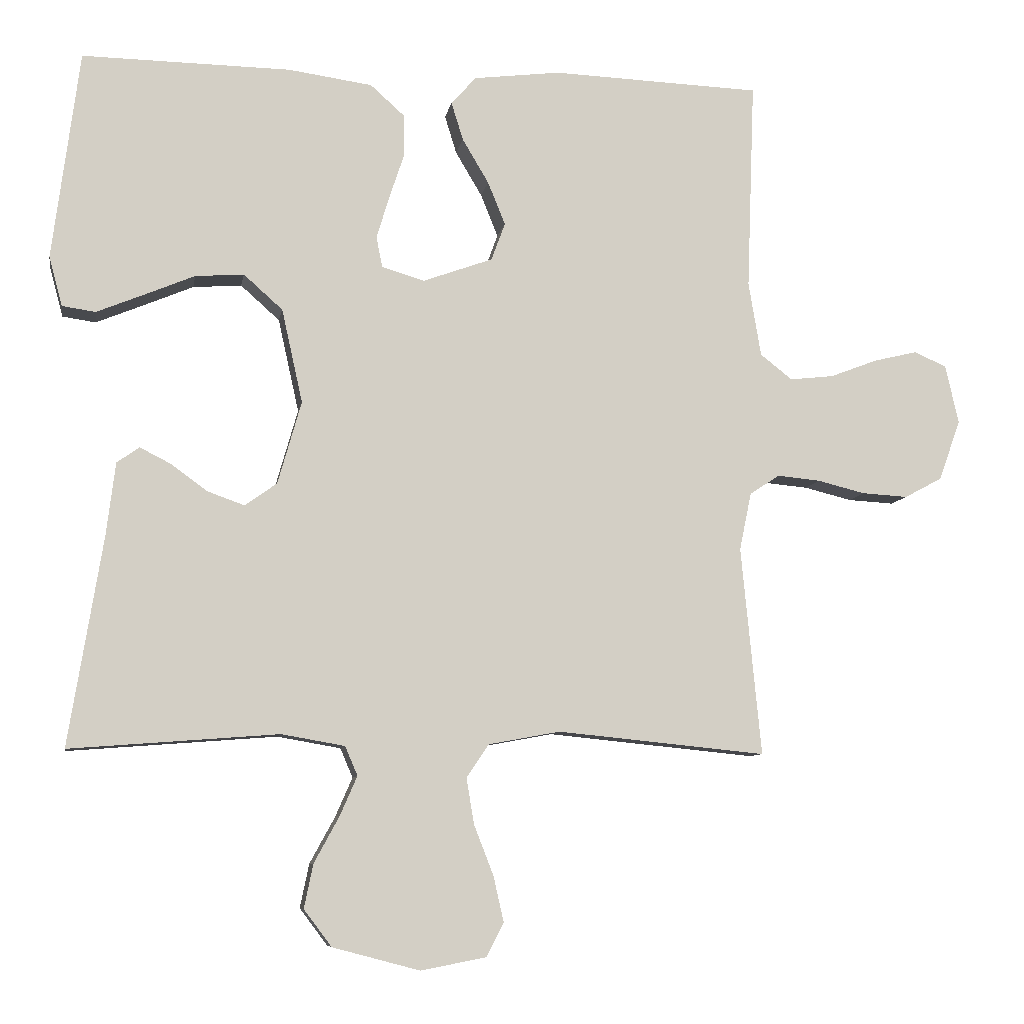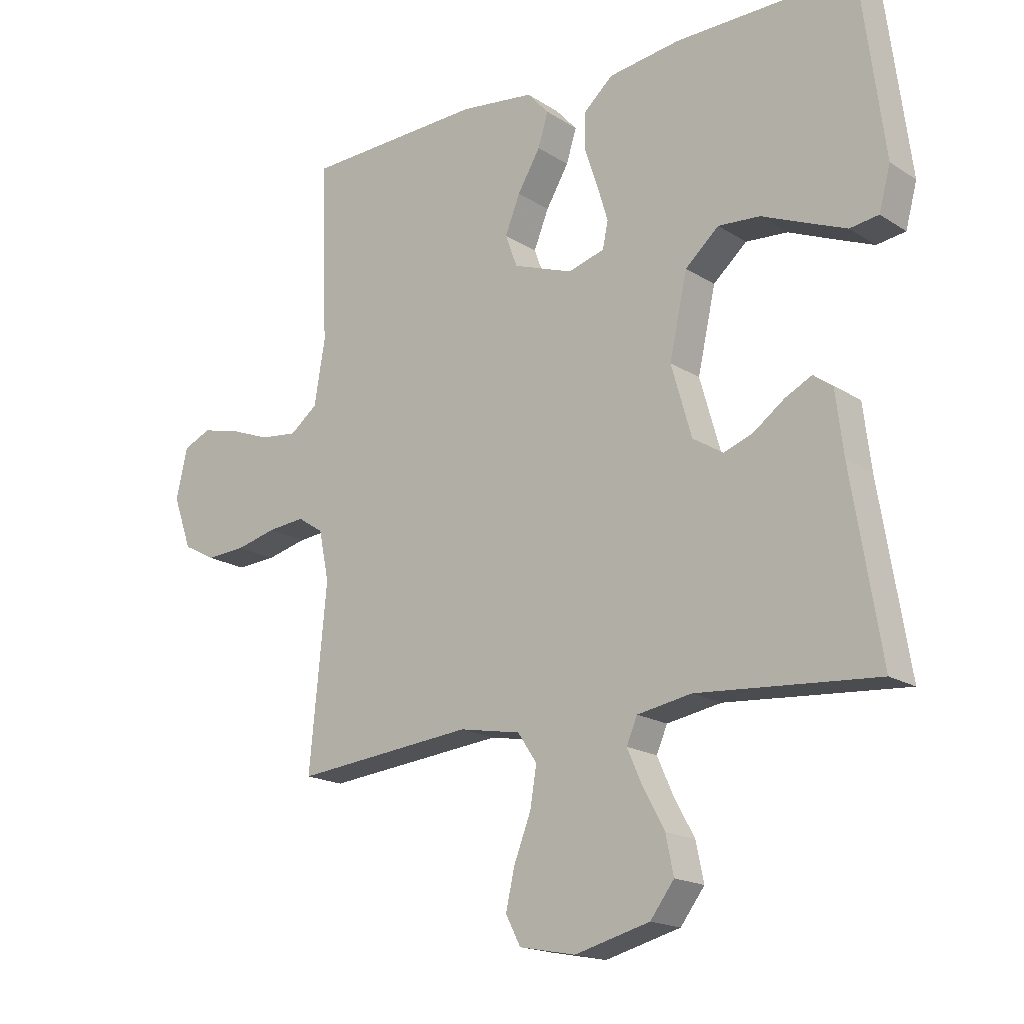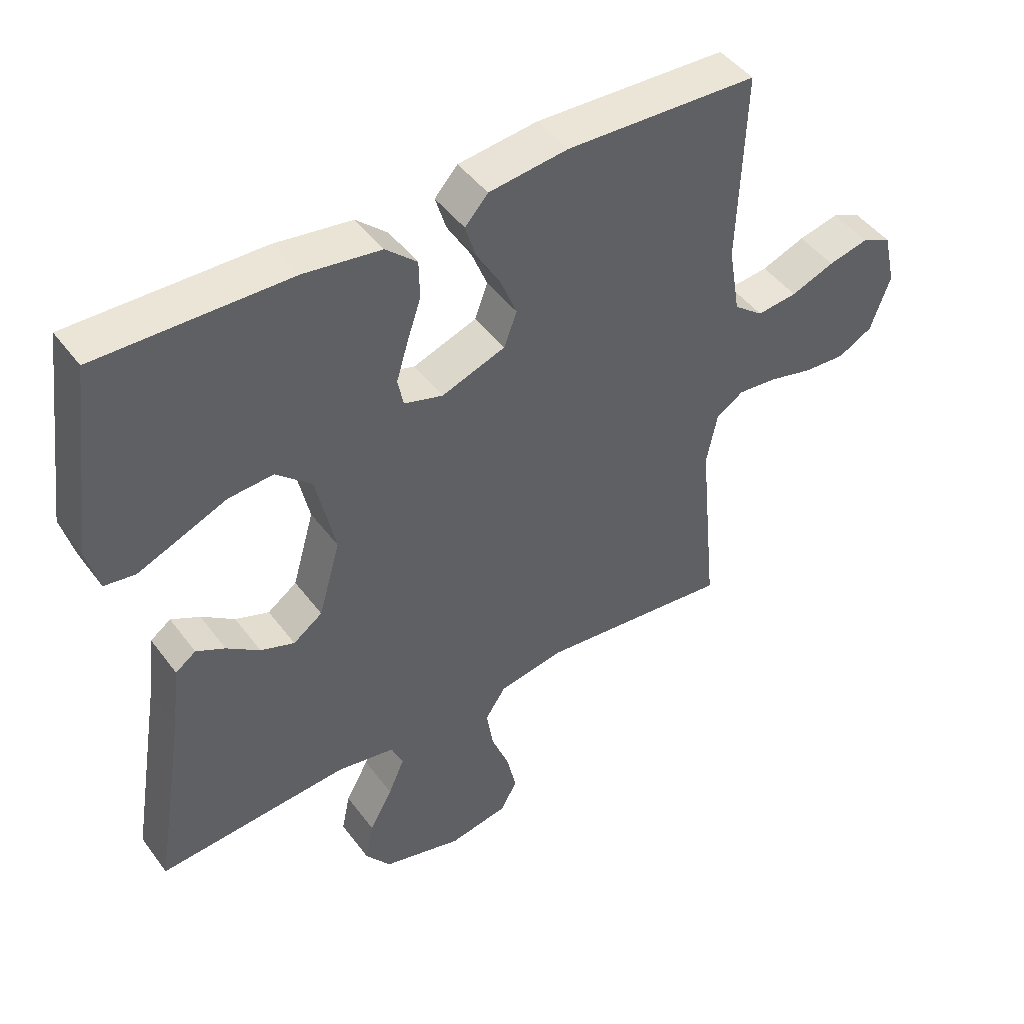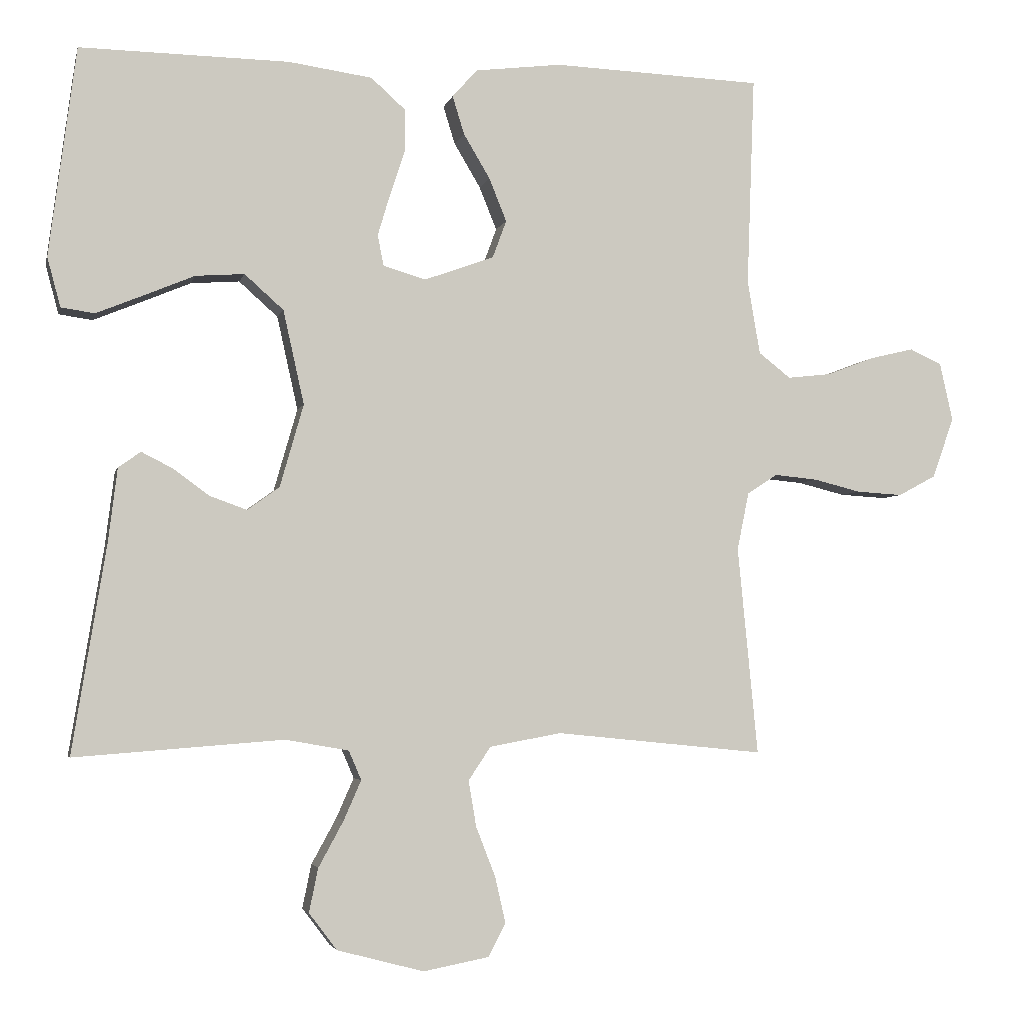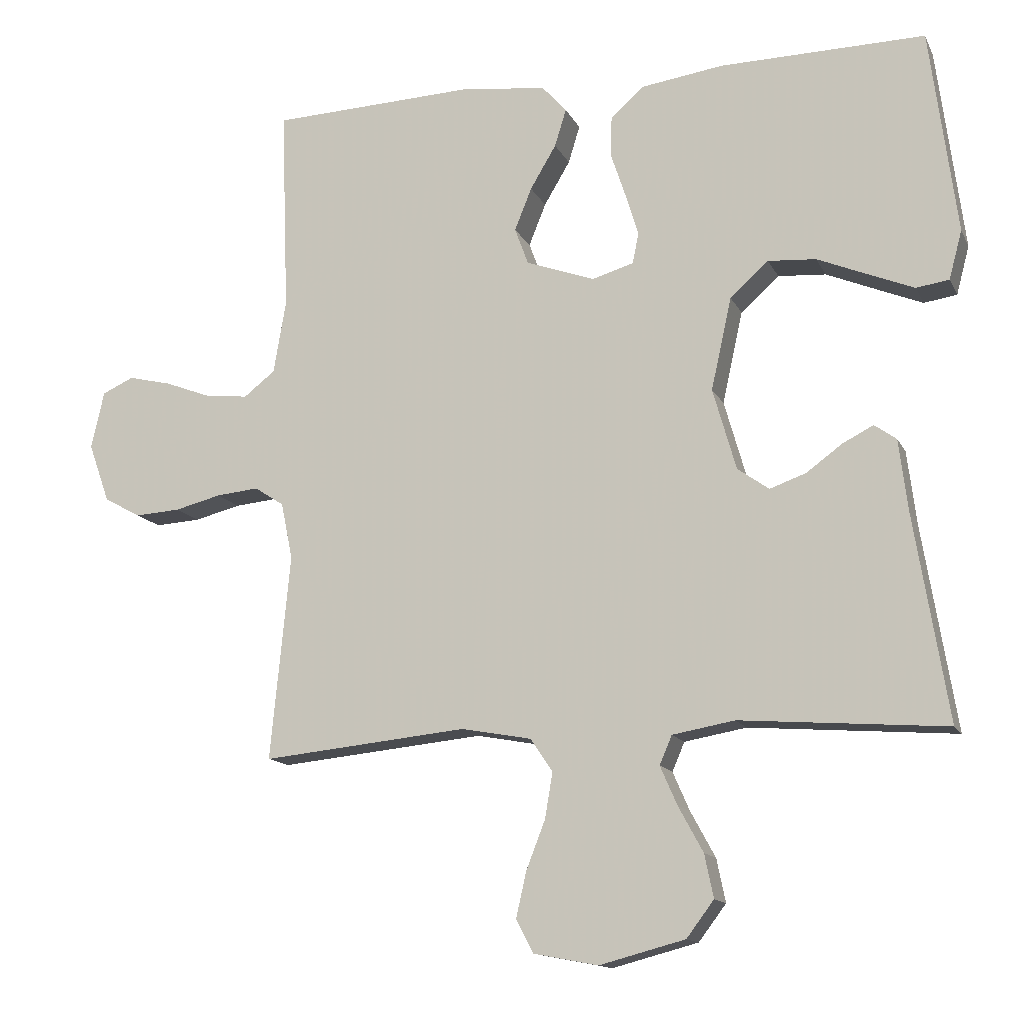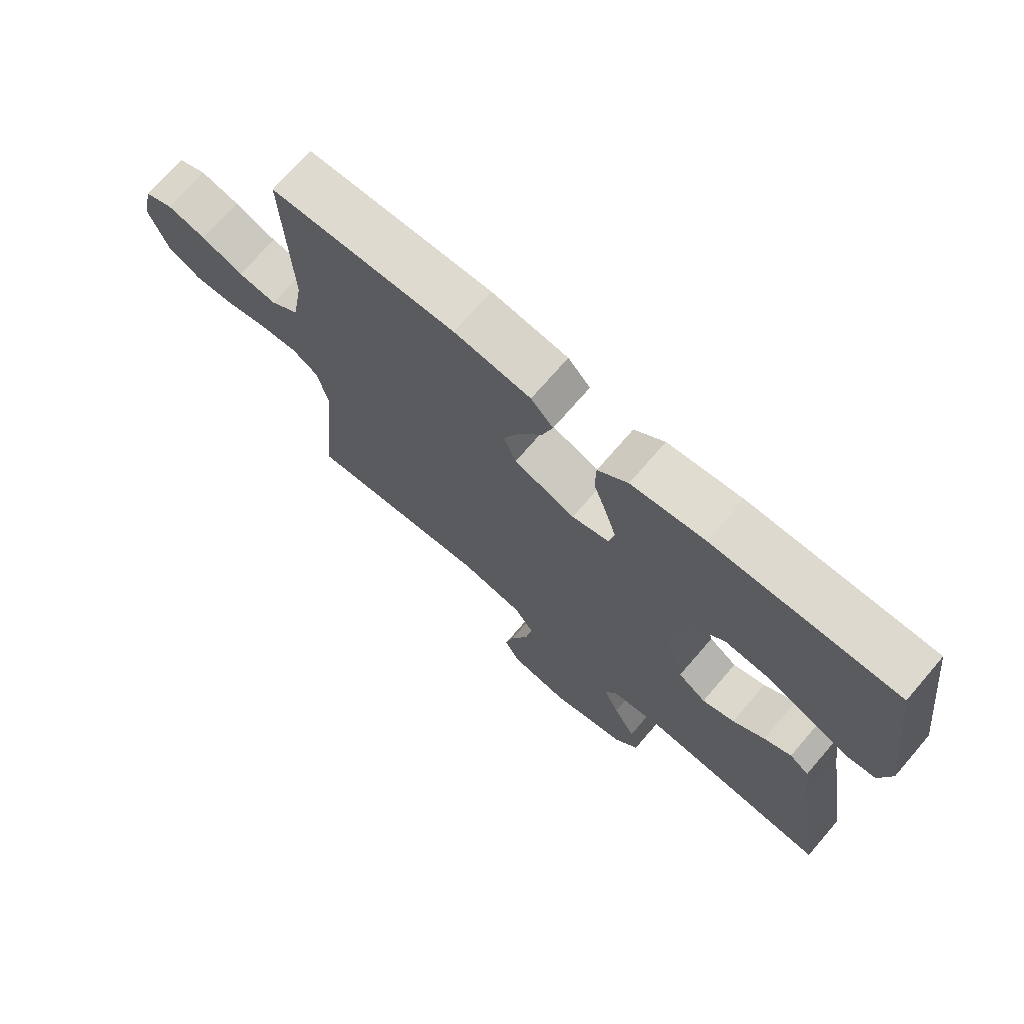
<metadata>
{"format":"obj","ext":"obj","renderer":"f3d","projection":"perspective","resolution":1024,"background":"white","views":[{"elev":-8.1,"azim":-9.4,"up":"+Z"},{"elev":-17.6,"azim":-141.2,"up":"+Z"},{"elev":45.9,"azim":-34.4,"up":"+Z"},{"elev":-3.6,"azim":-12.5,"up":"+Z"},{"elev":-13.6,"azim":-161.7,"up":"+Z"},{"elev":71.9,"azim":-139.2,"up":"+Z"}]}
</metadata>
<code>
v 0.5 0.07 -0.5
v 0.2 0.07 -0.47
v 0.097 0.07 -0.489
v 0.065 0.07 -0.537
v 0.076 0.07 -0.603
v 0.104 0.07 -0.675
v 0.119 0.07 -0.741
v 0.094 0.07 -0.789
v 0 0.07 -0.807
v -0.125 0.07 -0.774
v -0.165 0.07 -0.721
v -0.152 0.07 -0.658
v -0.116 0.07 -0.592
v -0.091 0.07 -0.535
v -0.109 0.07 -0.493
v -0.2 0.07 -0.477
v -0.5 0.07 -0.5
v -0.451 0.07 -0.2
v -0.438 0.07 -0.095
v -0.406 0.07 -0.072
v -0.361 0.07 -0.095
v -0.309 0.07 -0.133
v -0.256 0.07 -0.152
v -0.21 0.07 -0.119
v -0.176 0.07 0
v -0.206 0.07 0.135
v -0.262 0.07 0.185
v -0.332 0.07 0.18
v -0.406 0.07 0.149
v -0.472 0.07 0.122
v -0.52 0.07 0.129
v -0.539 0.07 0.2
v -0.5 0.07 0.5
v -0.2 0.07 0.495
v -0.08 0.07 0.478
v -0.031 0.07 0.434
v -0.03 0.07 0.374
v -0.052 0.07 0.308
v -0.07 0.07 0.248
v -0.061 0.07 0.204
v 0 0.07 0.186
v 0.1 0.07 0.222
v 0.12 0.07 0.276
v 0.095 0.07 0.338
v 0.057 0.07 0.402
v 0.04 0.07 0.457
v 0.076 0.07 0.497
v 0.2 0.07 0.512
v 0.5 0.07 0.5
v 0.489 0.07 0.2
v 0.507 0.07 0.093
v 0.553 0.07 0.057
v 0.616 0.07 0.064
v 0.684 0.07 0.09
v 0.747 0.07 0.105
v 0.793 0.07 0.084
v 0.812 0.07 0
v 0.781 0.07 -0.087
v 0.727 0.07 -0.116
v 0.661 0.07 -0.112
v 0.593 0.07 -0.095
v 0.531 0.07 -0.089
v 0.488 0.07 -0.117
v 0.471 0.07 -0.2
v 0.5 0 -0.5
v 0.2 0 -0.47
v 0.097 0 -0.489
v 0.065 0 -0.537
v 0.076 0 -0.603
v 0.104 0 -0.675
v 0.119 0 -0.741
v 0.094 0 -0.789
v 0 0 -0.807
v -0.125 0 -0.774
v -0.165 0 -0.721
v -0.152 0 -0.658
v -0.116 0 -0.592
v -0.091 0 -0.535
v -0.109 0 -0.493
v -0.2 0 -0.477
v -0.5 0 -0.5
v -0.451 0 -0.2
v -0.438 0 -0.095
v -0.406 0 -0.072
v -0.361 0 -0.095
v -0.309 0 -0.133
v -0.256 0 -0.152
v -0.21 0 -0.119
v -0.176 0 0
v -0.206 0 0.135
v -0.262 0 0.185
v -0.332 0 0.18
v -0.406 0 0.149
v -0.472 0 0.122
v -0.52 0 0.129
v -0.539 0 0.2
v -0.5 0 0.5
v -0.2 0 0.495
v -0.08 0 0.478
v -0.031 0 0.434
v -0.03 0 0.374
v -0.052 0 0.308
v -0.07 0 0.248
v -0.061 0 0.204
v 0 0 0.186
v 0.1 0 0.222
v 0.12 0 0.276
v 0.095 0 0.338
v 0.057 0 0.402
v 0.04 0 0.457
v 0.076 0 0.497
v 0.2 0 0.512
v 0.5 0 0.5
v 0.489 0 0.2
v 0.507 0 0.093
v 0.553 0 0.057
v 0.616 0 0.064
v 0.684 0 0.09
v 0.747 0 0.105
v 0.793 0 0.084
v 0.812 0 0
v 0.781 0 -0.087
v 0.727 0 -0.116
v 0.661 0 -0.112
v 0.593 0 -0.095
v 0.531 0 -0.089
v 0.488 0 -0.117
v 0.471 0 -0.2
f 59 60 61
f 58 59 61
f 57 58 61
f 56 57 61
f 55 56 61
f 54 55 61
f 53 54 61
f 52 53 61 62
f 51 52 62 63
f 48 49 50
f 47 48 50
f 46 47 50
f 45 46 50
f 44 45 50
f 51 63 64
f 50 51 64
f 44 50 64
f 43 44 64
f 36 37 38
f 35 36 38
f 34 35 38
f 33 34 38
f 32 33 38
f 31 32 38
f 30 31 38
f 29 30 38
f 28 29 38
f 27 28 38 39
f 26 27 39 40
f 20 21 22
f 19 20 22
f 18 19 22
f 18 22 23
f 17 18 23
f 16 17 23
f 15 16 23 24
f 11 12 13
f 10 11 13
f 9 10 13
f 8 9 13
f 7 8 13
f 6 7 13
f 5 6 13
f 4 5 13 14
f 15 24 25
f 14 15 25
f 4 14 25
f 3 4 25
f 64 1 2
f 43 64 2
f 42 43 2
f 2 3 25
f 42 2 25
f 41 42 25
f 25 26 40 41
f 125 124 123
f 125 123 122
f 125 122 121
f 125 121 120
f 125 120 119
f 125 119 118
f 125 118 117
f 126 125 117 116
f 127 126 116 115
f 114 113 112
f 114 112 111
f 114 111 110
f 114 110 109
f 114 109 108
f 128 127 115
f 128 115 114
f 128 114 108
f 128 108 107
f 102 101 100
f 102 100 99
f 102 99 98
f 102 98 97
f 102 97 96
f 102 96 95
f 102 95 94
f 102 94 93
f 102 93 92
f 103 102 92 91
f 104 103 91 90
f 86 85 84
f 86 84 83
f 86 83 82
f 87 86 82
f 87 82 81
f 87 81 80
f 88 87 80 79
f 77 76 75
f 77 75 74
f 77 74 73
f 77 73 72
f 77 72 71
f 77 71 70
f 77 70 69
f 78 77 69 68
f 89 88 79
f 89 79 78
f 89 78 68
f 89 68 67
f 66 65 128
f 66 128 107
f 66 107 106
f 89 67 66
f 89 66 106
f 89 106 105
f 105 104 90 89
f 1 65 66 2
f 2 66 67 3
f 3 67 68 4
f 4 68 69 5
f 5 69 70 6
f 6 70 71 7
f 7 71 72 8
f 8 72 73 9
f 9 73 74 10
f 10 74 75 11
f 11 75 76 12
f 12 76 77 13
f 13 77 78 14
f 14 78 79 15
f 15 79 80 16
f 16 80 81 17
f 17 81 82 18
f 18 82 83 19
f 19 83 84 20
f 20 84 85 21
f 21 85 86 22
f 22 86 87 23
f 23 87 88 24
f 24 88 89 25
f 25 89 90 26
f 26 90 91 27
f 27 91 92 28
f 28 92 93 29
f 29 93 94 30
f 30 94 95 31
f 31 95 96 32
f 32 96 97 33
f 33 97 98 34
f 34 98 99 35
f 35 99 100 36
f 36 100 101 37
f 37 101 102 38
f 38 102 103 39
f 39 103 104 40
f 40 104 105 41
f 41 105 106 42
f 42 106 107 43
f 43 107 108 44
f 44 108 109 45
f 45 109 110 46
f 46 110 111 47
f 47 111 112 48
f 48 112 113 49
f 49 113 114 50
f 50 114 115 51
f 51 115 116 52
f 52 116 117 53
f 53 117 118 54
f 54 118 119 55
f 55 119 120 56
f 56 120 121 57
f 57 121 122 58
f 58 122 123 59
f 59 123 124 60
f 60 124 125 61
f 61 125 126 62
f 62 126 127 63
f 63 127 128 64
f 64 128 65 1

</code>
